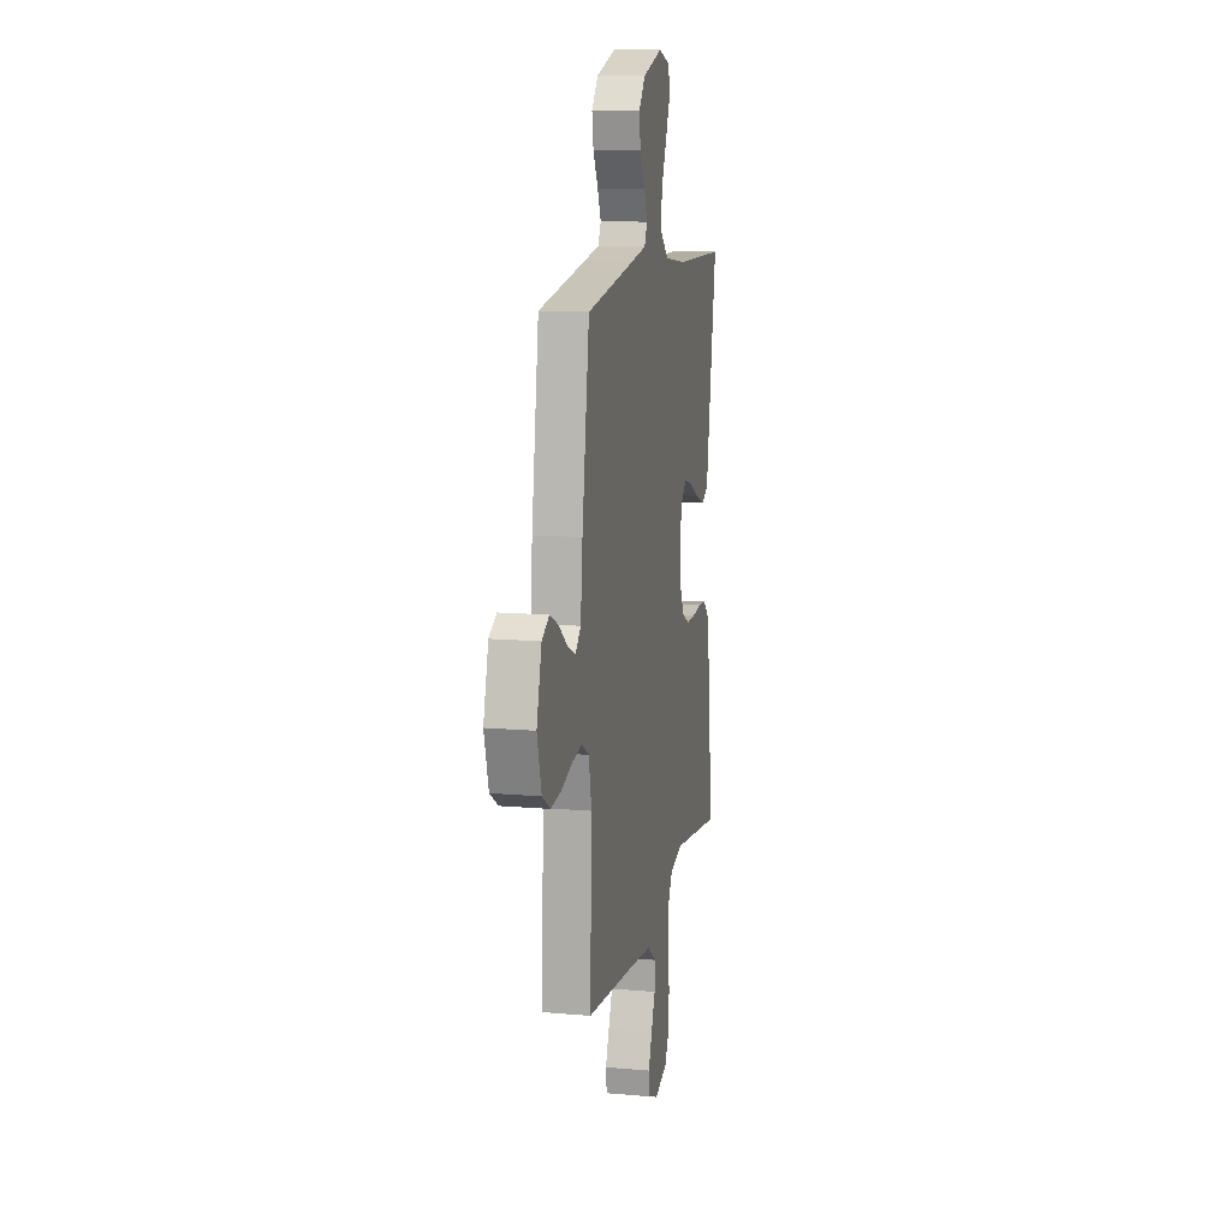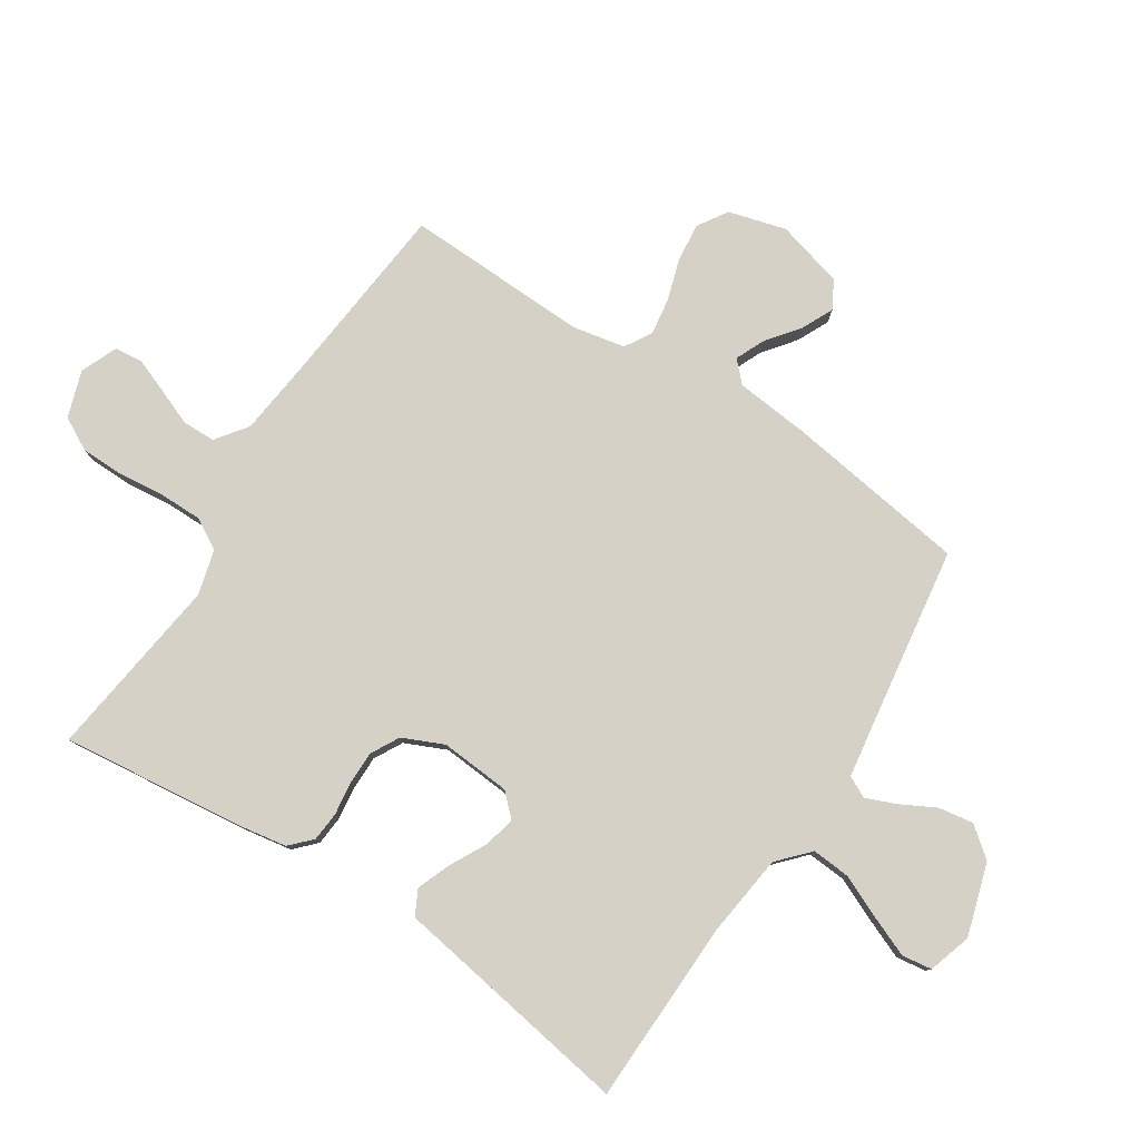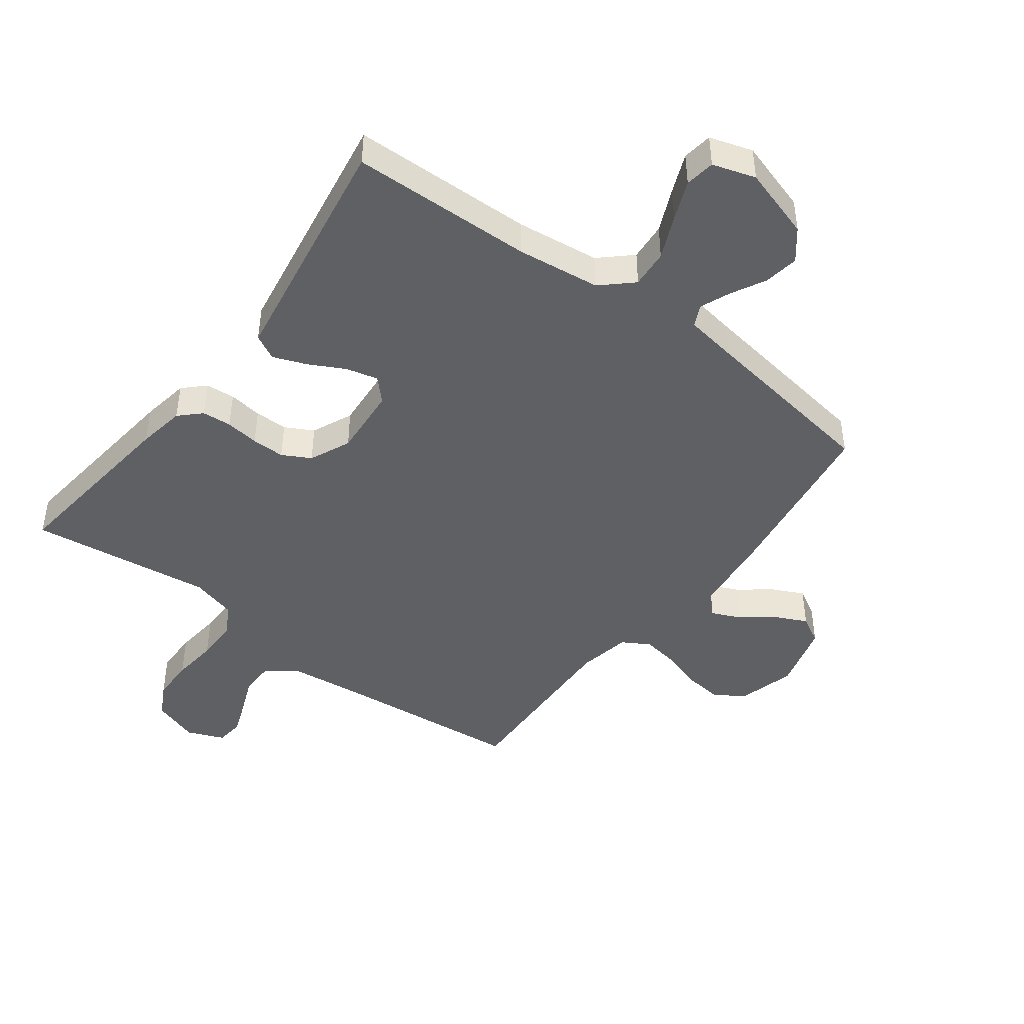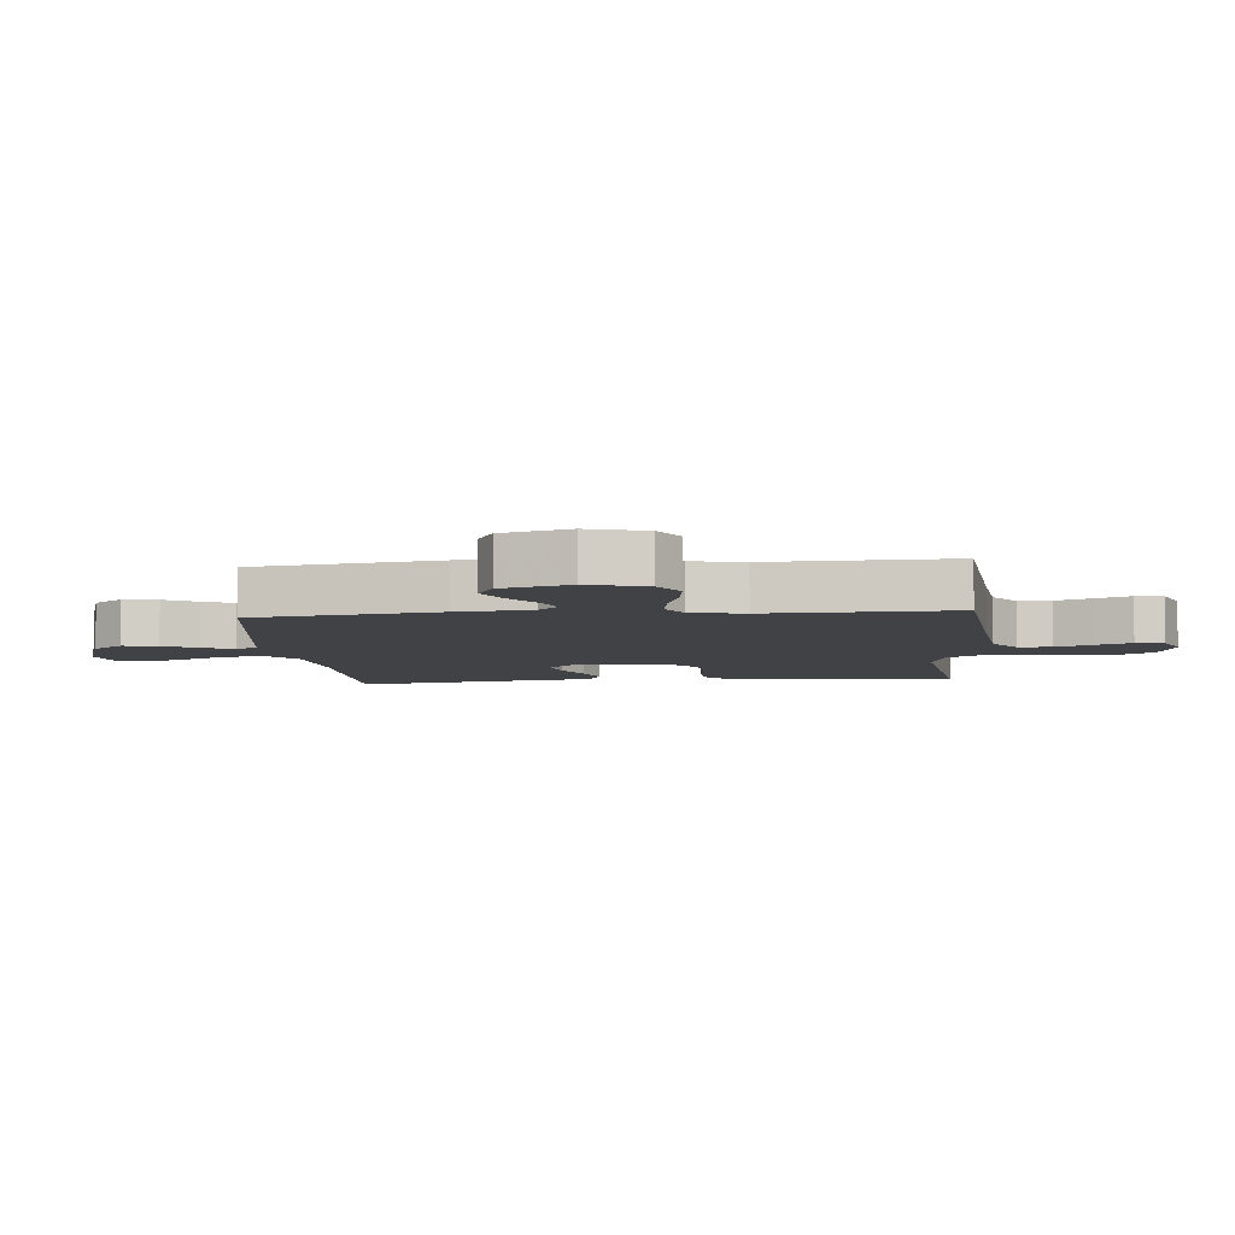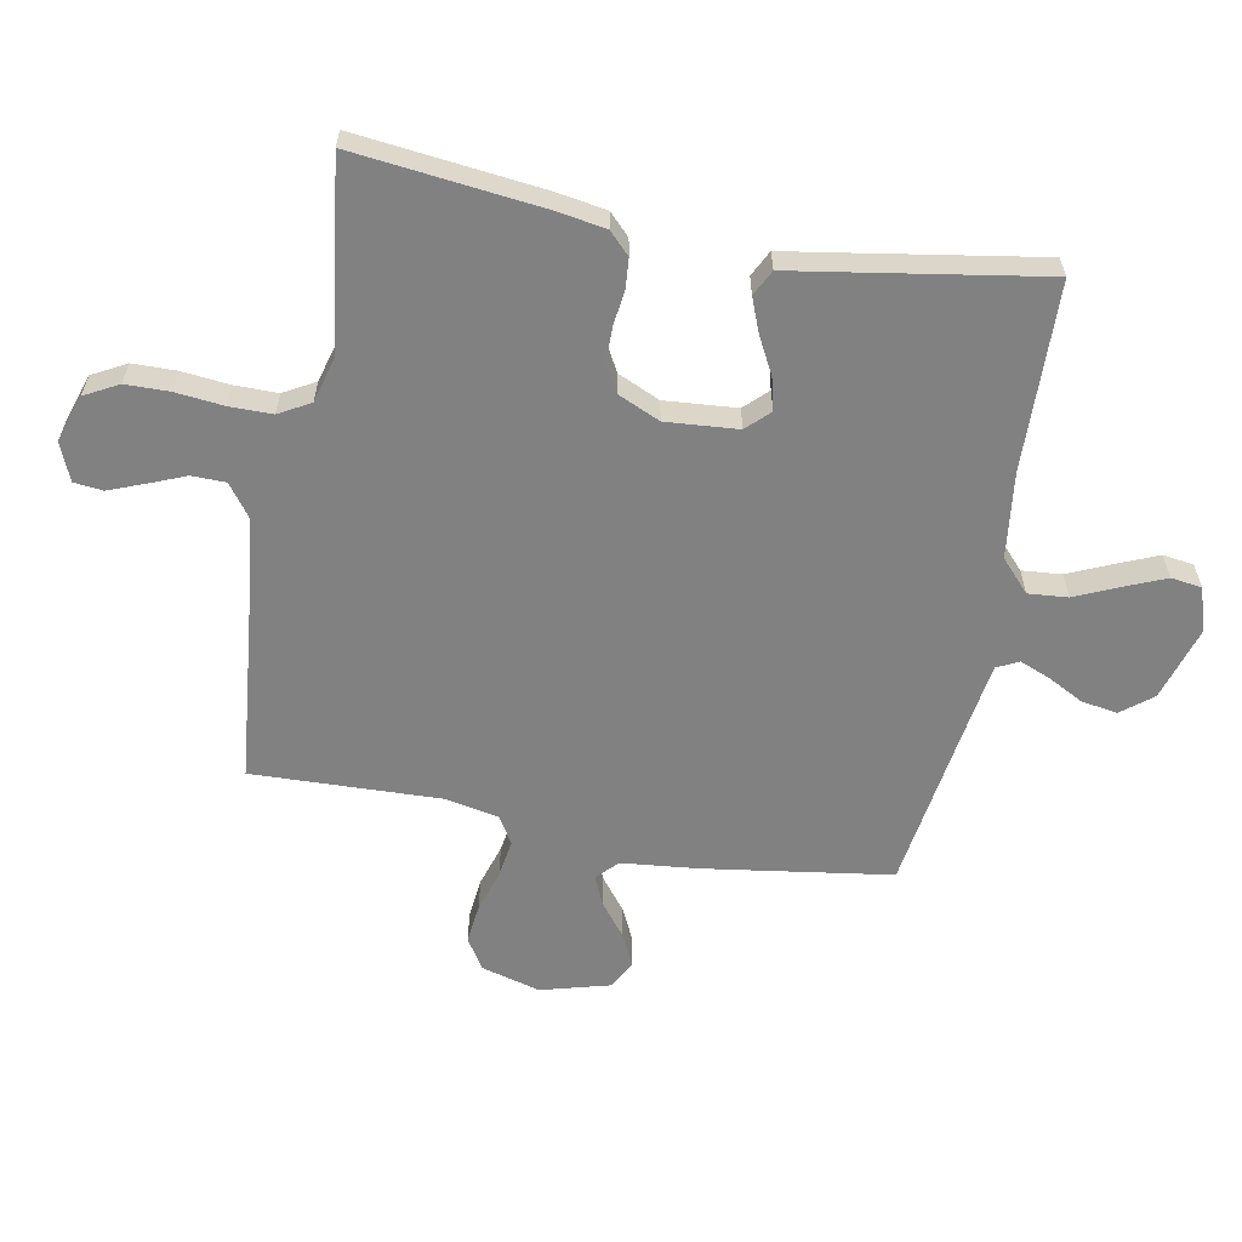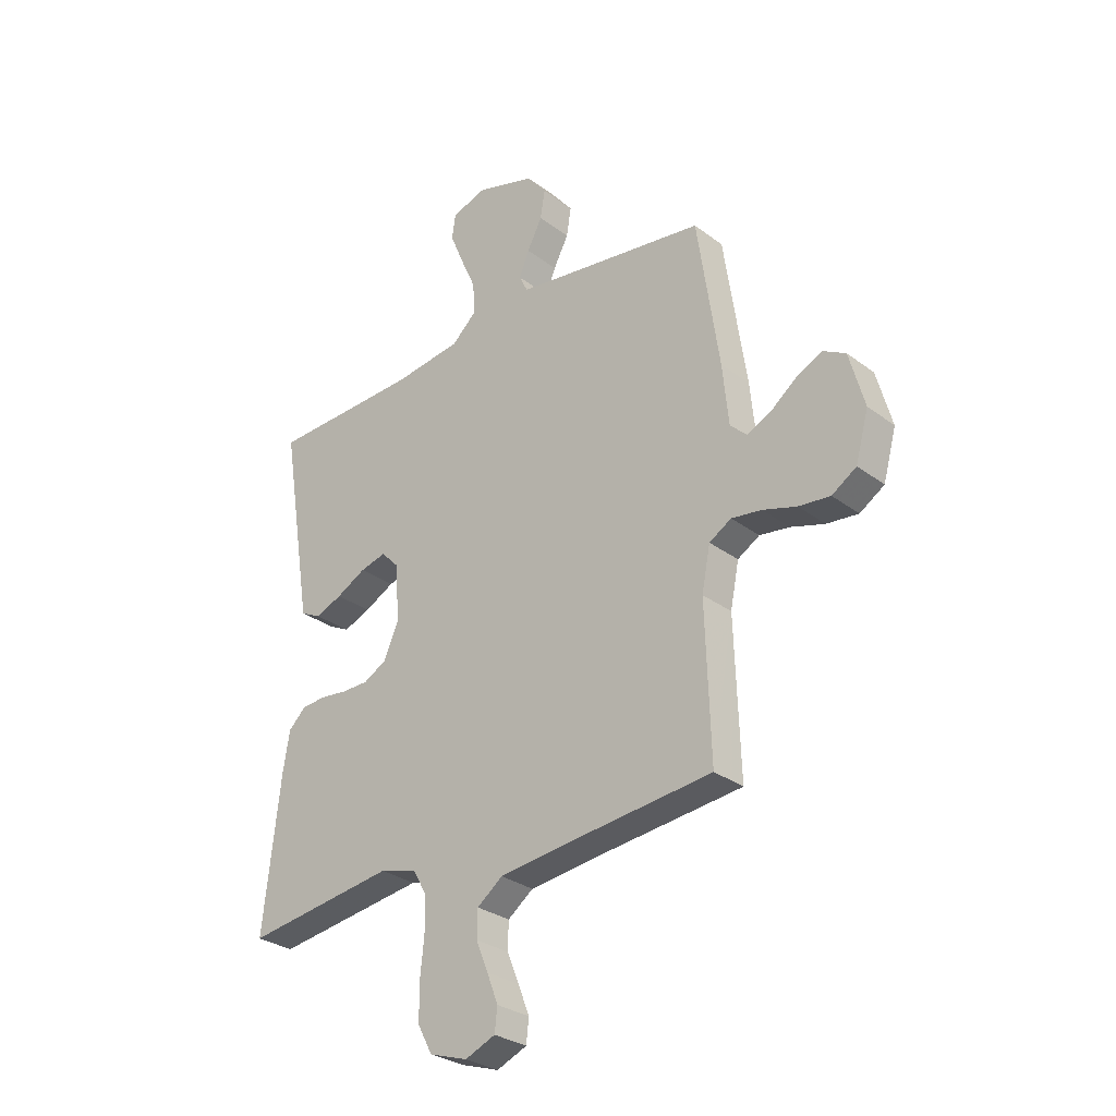
<metadata>
{"format":"obj","ext":"obj","renderer":"f3d","projection":"perspective","resolution":1024,"background":"white","views":[{"elev":12.3,"azim":101.8,"up":"+Z"},{"elev":79.3,"azim":-57.1,"up":"+Y"},{"elev":-45.1,"azim":-37.0,"up":"+Y"},{"elev":-6.6,"azim":95.0,"up":"+Y"},{"elev":-60.5,"azim":-100.6,"up":"+Y"},{"elev":-29.7,"azim":42.5,"up":"+Z"}]}
</metadata>
<code>
v -0.5 0.07 0.5
v -0.2 0.07 0.508
v -0.064 0.07 0.525
v -0.014 0.07 0.571
v -0.019 0.07 0.634
v -0.05 0.07 0.704
v -0.077 0.07 0.769
v -0.07 0.07 0.818
v 0 0.07 0.84
v 0.118 0.07 0.804
v 0.157 0.07 0.755
v 0.148 0.07 0.698
v 0.118 0.07 0.641
v 0.098 0.07 0.592
v 0.115 0.07 0.557
v 0.2 0.07 0.544
v 0.5 0.07 0.5
v 0.544 0.07 0.2
v 0.556 0.07 0.08
v 0.589 0.07 0.048
v 0.636 0.07 0.069
v 0.689 0.07 0.11
v 0.741 0.07 0.135
v 0.786 0.07 0.11
v 0.816 0.07 0
v 0.79 0.07 -0.094
v 0.741 0.07 -0.125
v 0.678 0.07 -0.118
v 0.611 0.07 -0.097
v 0.551 0.07 -0.088
v 0.507 0.07 -0.114
v 0.49 0.07 -0.2
v 0.5 0.07 -0.5
v 0.2 0.07 -0.53
v 0.071 0.07 -0.545
v 0.02 0.07 -0.583
v 0.019 0.07 -0.637
v 0.043 0.07 -0.696
v 0.065 0.07 -0.753
v 0.06 0.07 -0.799
v 0 0.07 -0.824
v -0.076 0.07 -0.799
v -0.105 0.07 -0.745
v -0.106 0.07 -0.675
v -0.098 0.07 -0.599
v -0.098 0.07 -0.53
v -0.126 0.07 -0.48
v -0.2 0.07 -0.46
v -0.5 0.07 -0.5
v -0.466 0.07 -0.2
v -0.453 0.07 -0.122
v -0.419 0.07 -0.089
v -0.371 0.07 -0.085
v -0.316 0.07 -0.092
v -0.262 0.07 -0.092
v -0.216 0.07 -0.067
v -0.186 0.07 0
v -0.195 0.07 0.115
v -0.23 0.07 0.151
v -0.282 0.07 0.138
v -0.341 0.07 0.107
v -0.395 0.07 0.086
v -0.436 0.07 0.107
v -0.451 0.07 0.2
v -0.5 0 0.5
v -0.2 0 0.508
v -0.064 0 0.525
v -0.014 0 0.571
v -0.019 0 0.634
v -0.05 0 0.704
v -0.077 0 0.769
v -0.07 0 0.818
v 0 0 0.84
v 0.118 0 0.804
v 0.157 0 0.755
v 0.148 0 0.698
v 0.118 0 0.641
v 0.098 0 0.592
v 0.115 0 0.557
v 0.2 0 0.544
v 0.5 0 0.5
v 0.544 0 0.2
v 0.556 0 0.08
v 0.589 0 0.048
v 0.636 0 0.069
v 0.689 0 0.11
v 0.741 0 0.135
v 0.786 0 0.11
v 0.816 0 0
v 0.79 0 -0.094
v 0.741 0 -0.125
v 0.678 0 -0.118
v 0.611 0 -0.097
v 0.551 0 -0.088
v 0.507 0 -0.114
v 0.49 0 -0.2
v 0.5 0 -0.5
v 0.2 0 -0.53
v 0.071 0 -0.545
v 0.02 0 -0.583
v 0.019 0 -0.637
v 0.043 0 -0.696
v 0.065 0 -0.753
v 0.06 0 -0.799
v 0 0 -0.824
v -0.076 0 -0.799
v -0.105 0 -0.745
v -0.106 0 -0.675
v -0.098 0 -0.599
v -0.098 0 -0.53
v -0.126 0 -0.48
v -0.2 0 -0.46
v -0.5 0 -0.5
v -0.466 0 -0.2
v -0.453 0 -0.122
v -0.419 0 -0.089
v -0.371 0 -0.085
v -0.316 0 -0.092
v -0.262 0 -0.092
v -0.216 0 -0.067
v -0.186 0 0
v -0.195 0 0.115
v -0.23 0 0.151
v -0.282 0 0.138
v -0.341 0 0.107
v -0.395 0 0.086
v -0.436 0 0.107
v -0.451 0 0.2
f 61 62 63 64
f 60 61 64 1
f 59 60 1 2
f 58 59 2 3
f 57 58 3 4
f 51 52 53 54
f 51 54 55
f 48 49 50 51
f 47 48 51 55
f 46 47 55 56
f 42 43 44 45
f 42 45 46
f 41 42 46
f 37 38 39 40
f 37 40 41 46
f 32 33 34
f 31 32 34 35
f 26 27 28 29
f 26 29 30
f 25 26 30
f 24 25 30
f 21 22 23 24
f 20 21 24 30
f 19 20 30 31
f 16 17 18 19
f 15 16 19 31
f 10 11 12 13
f 10 13 14
f 9 10 14
f 8 9 14
f 5 6 7 8
f 5 8 14 15
f 37 46 56 57
f 36 37 57 4
f 35 36 4
f 31 35 4
f 4 5 15 31
f 128 127 126 125
f 65 128 125 124
f 66 65 124 123
f 67 66 123 122
f 68 67 122 121
f 118 117 116 115
f 119 118 115
f 115 114 113 112
f 119 115 112 111
f 120 119 111 110
f 109 108 107 106
f 110 109 106
f 110 106 105
f 104 103 102 101
f 110 105 104 101
f 98 97 96
f 99 98 96 95
f 93 92 91 90
f 94 93 90
f 94 90 89
f 94 89 88
f 88 87 86 85
f 94 88 85 84
f 95 94 84 83
f 83 82 81 80
f 95 83 80 79
f 77 76 75 74
f 78 77 74
f 78 74 73
f 78 73 72
f 72 71 70 69
f 79 78 72 69
f 121 120 110 101
f 68 121 101 100
f 68 100 99
f 68 99 95
f 95 79 69 68
f 1 65 66 2
f 2 66 67 3
f 3 67 68 4
f 4 68 69 5
f 5 69 70 6
f 6 70 71 7
f 7 71 72 8
f 8 72 73 9
f 9 73 74 10
f 10 74 75 11
f 11 75 76 12
f 12 76 77 13
f 13 77 78 14
f 14 78 79 15
f 15 79 80 16
f 16 80 81 17
f 17 81 82 18
f 18 82 83 19
f 19 83 84 20
f 20 84 85 21
f 21 85 86 22
f 22 86 87 23
f 23 87 88 24
f 24 88 89 25
f 25 89 90 26
f 26 90 91 27
f 27 91 92 28
f 28 92 93 29
f 29 93 94 30
f 30 94 95 31
f 31 95 96 32
f 32 96 97 33
f 33 97 98 34
f 34 98 99 35
f 35 99 100 36
f 36 100 101 37
f 37 101 102 38
f 38 102 103 39
f 39 103 104 40
f 40 104 105 41
f 41 105 106 42
f 42 106 107 43
f 43 107 108 44
f 44 108 109 45
f 45 109 110 46
f 46 110 111 47
f 47 111 112 48
f 48 112 113 49
f 49 113 114 50
f 50 114 115 51
f 51 115 116 52
f 52 116 117 53
f 53 117 118 54
f 54 118 119 55
f 55 119 120 56
f 56 120 121 57
f 57 121 122 58
f 58 122 123 59
f 59 123 124 60
f 60 124 125 61
f 61 125 126 62
f 62 126 127 63
f 63 127 128 64
f 64 128 65 1

</code>
